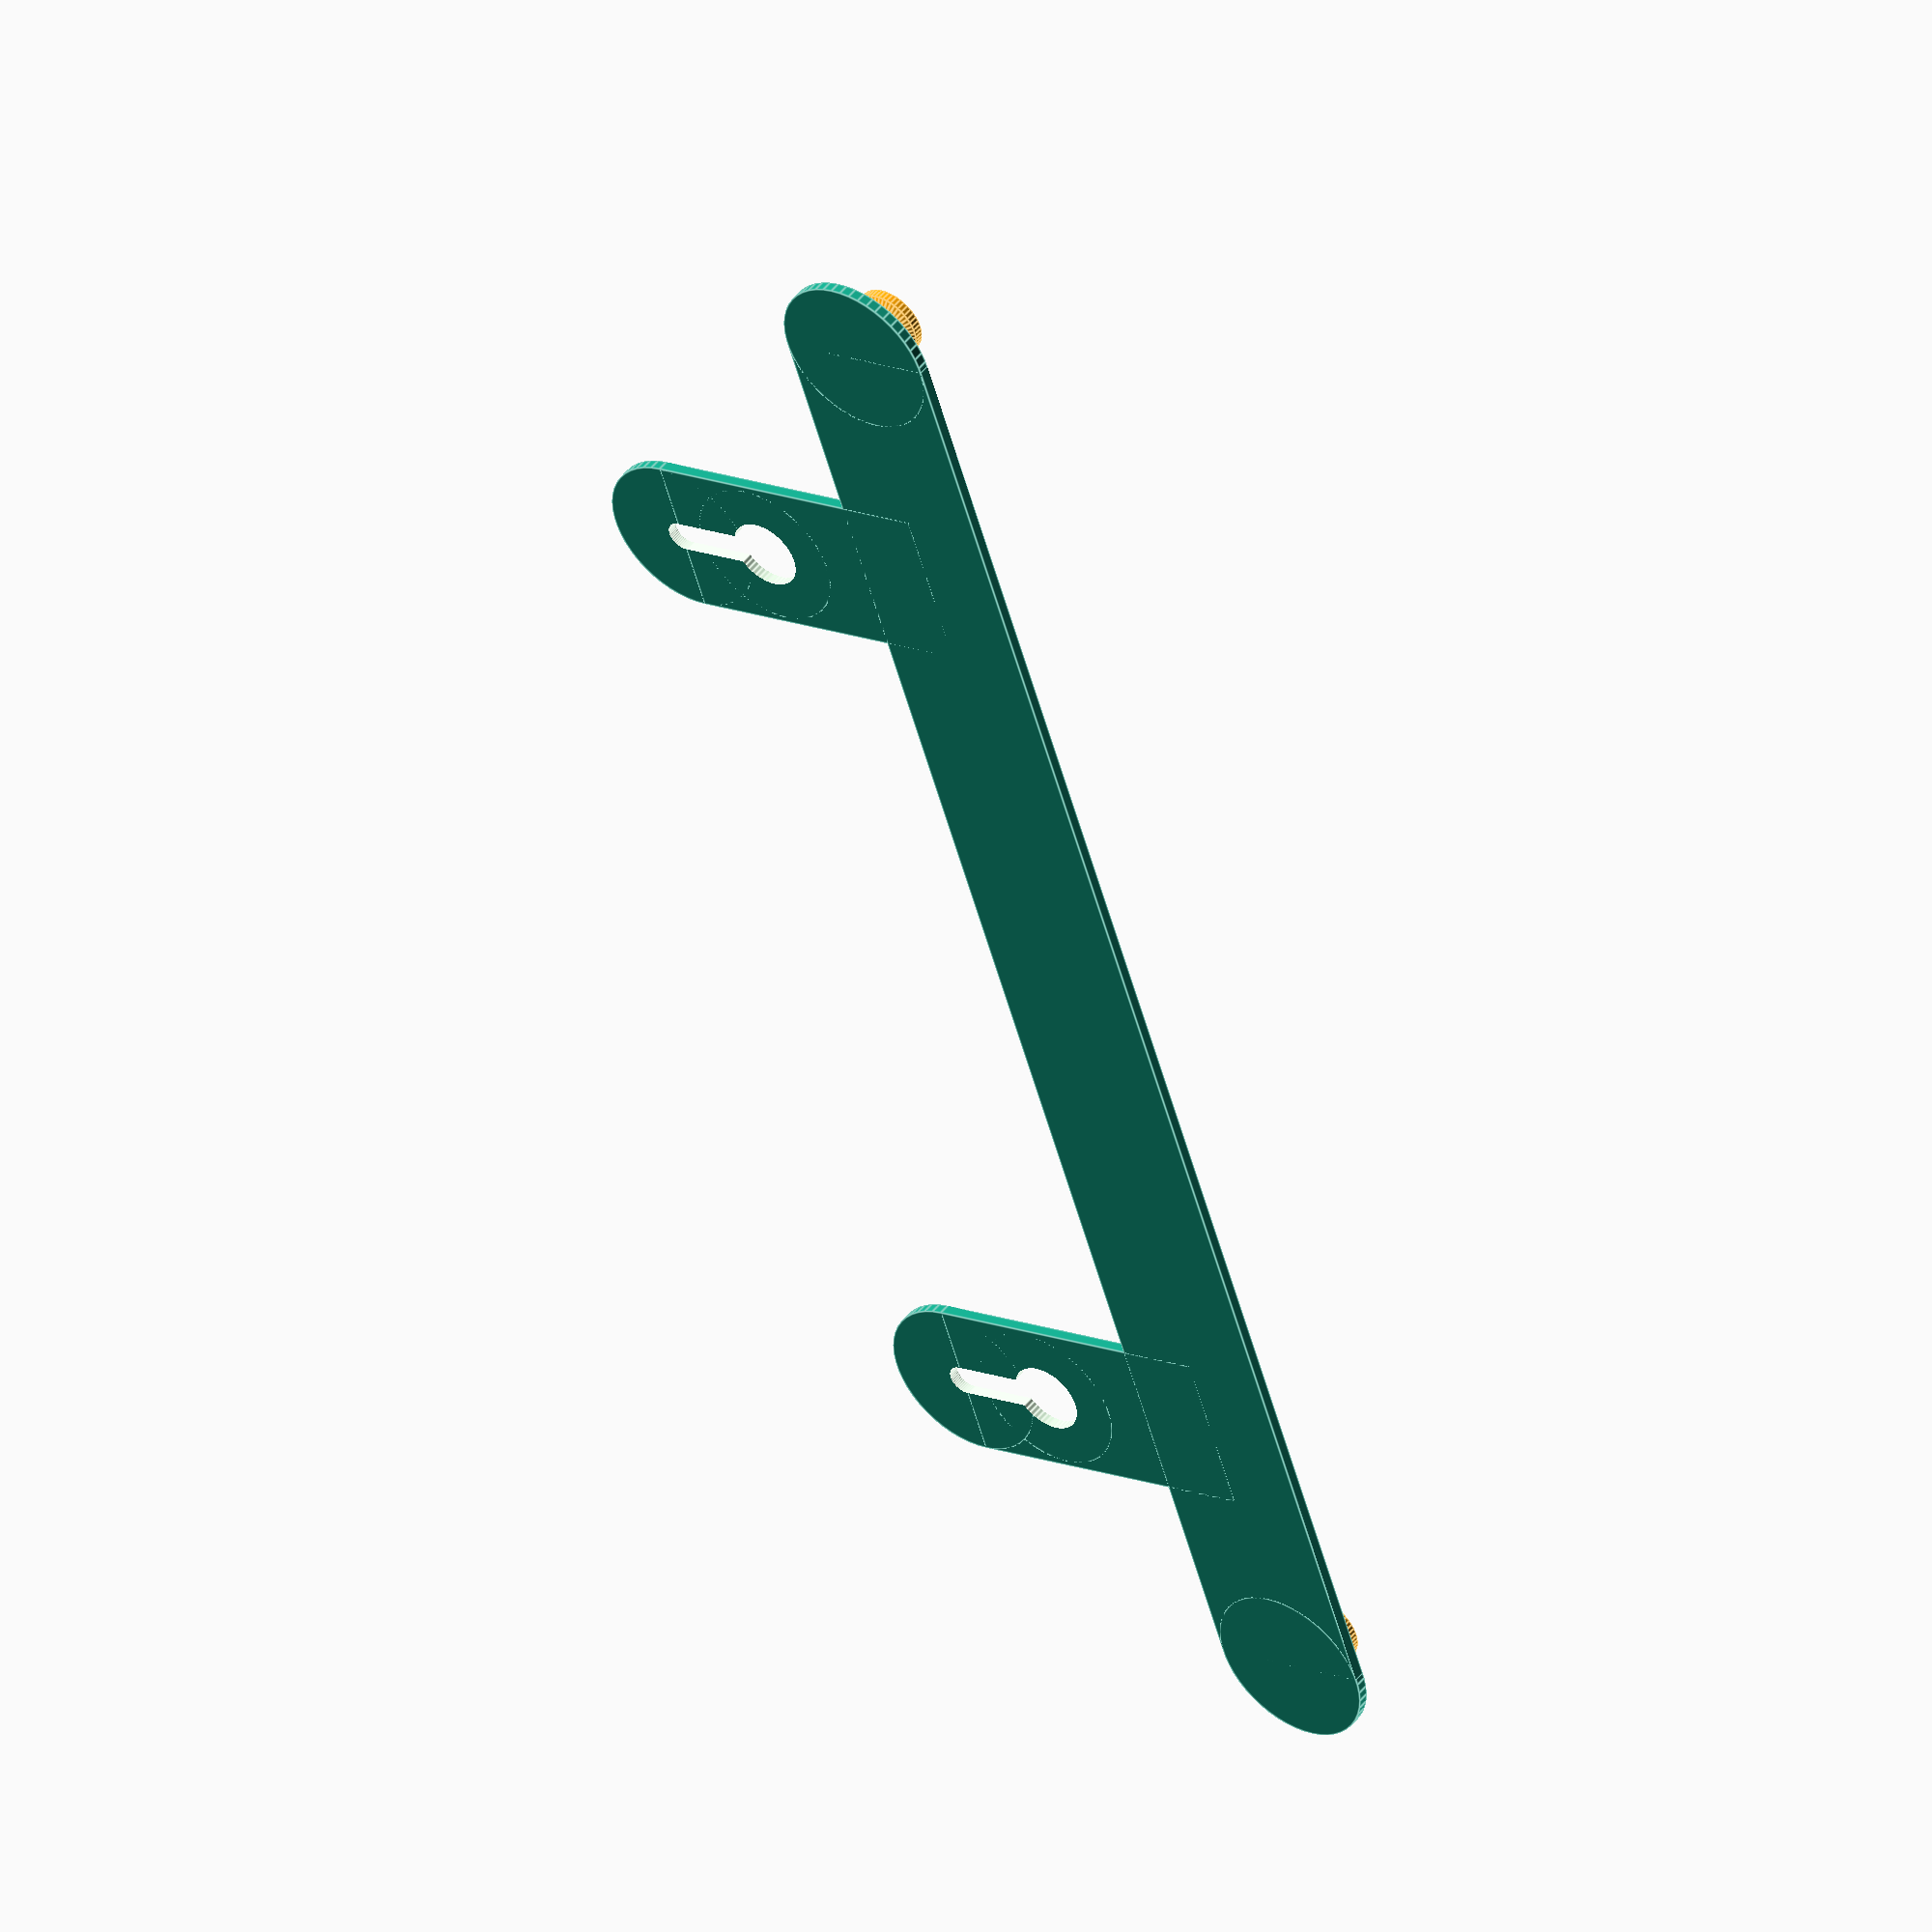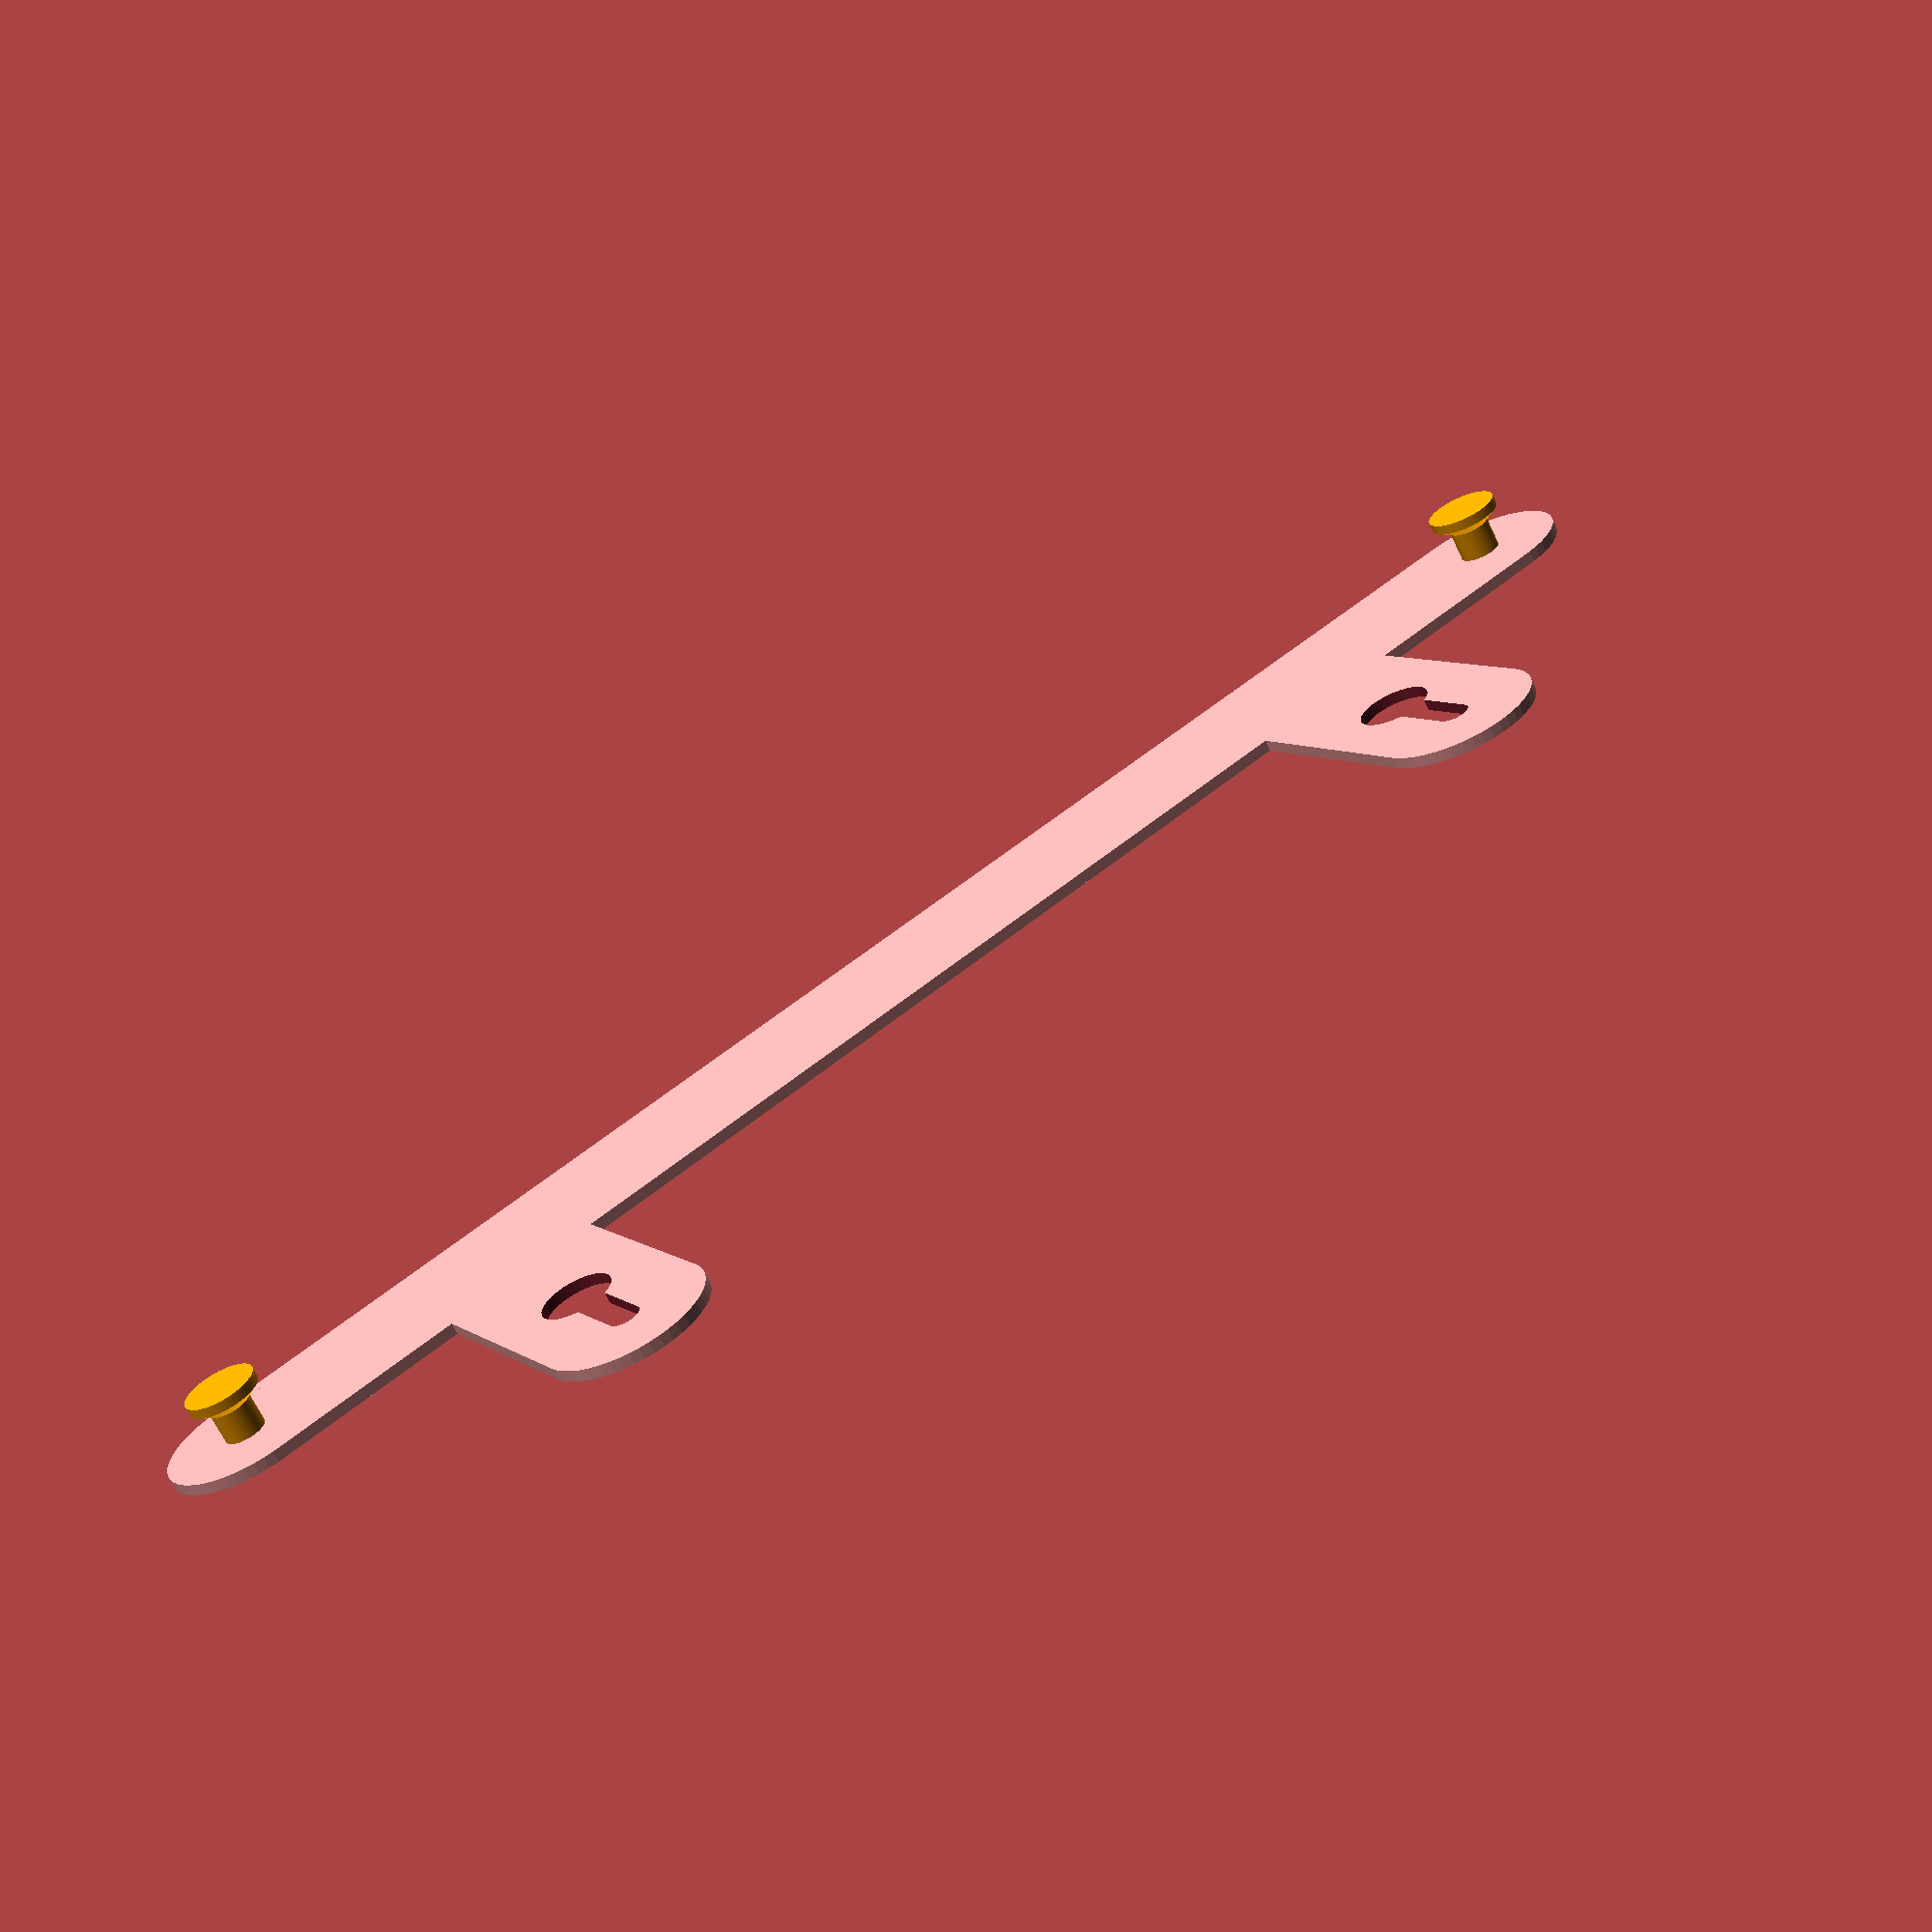
<openscad>
Overlap=0.05;
$fn=50;

design=1;

brackethickness=0.28*4;

bracketWidth=16;

wallBracketHoleDistance=100;
wallBracketGrooveLength=10;
wallBracketHeight=30;
wallLargeHoleDiameter=7;
wallSmallHoleDiameter=3;

deviceBracketHoleDistance=155;
deviceBracketPegBaseDiameter=4;
deviceBracketPegHeadDiameter=7;
deviceBracketPegLength=3;
deviceBracketPegHeadLength=1;
deviceBracketPegConeLength=1;

bracket();

module bracket(){
    addHoles(){
        bracketBase();
    }
}

module bracketBase(bracketLength=wallBracketHoleDistance<deviceBracketHoleDistance?deviceBracketHoleDistance:wallBracketHoleDistance){
    translate([0,design==1?0:wallBracketHeight,0])
    union(){
        cube([bracketLength,bracketWidth,brackethickness],center=true);

        translate([-bracketLength/2,0,0])
        cylinder(d=bracketWidth, h=brackethickness, center=true);

        translate([bracketLength/2,0,0])
        cylinder(d=bracketWidth, h=brackethickness, center=true);
    }

    translate([-wallBracketHoleDistance/2,wallBracketHeight-wallBracketGrooveLength,0])
    cylinder(d=wallLargeHoleDiameter+8, h=brackethickness, center=true);

    translate([wallBracketHoleDistance/2,wallBracketHeight-wallBracketGrooveLength,0])
    cylinder(d=wallLargeHoleDiameter+8, h=brackethickness, center=true);

    translate([design==1?-wallBracketHoleDistance/2:-deviceBracketHoleDistance/2,wallBracketHeight,0])
    wallBracket();
    translate([design==1?wallBracketHoleDistance/2:deviceBracketHoleDistance/2,wallBracketHeight,0])
    wallBracket();

    translate([-deviceBracketHoleDistance/2,0,0])
    deviceHolderPeg();

    translate([deviceBracketHoleDistance/2,0,0])
    deviceHolderPeg();
}

module wallBracket(){
    cylinder(d=bracketWidth, h=brackethickness, center=true);
    translate([0,-wallBracketHeight/2,0])
    cube([bracketWidth,wallBracketHeight,brackethickness],center=true);
}

module deviceHolderPeg(){
    cylinder(d=bracketWidth, h=brackethickness, center=true);

    color("orange")
    {
        translate([0,0,deviceBracketPegLength/2+brackethickness/2])
        cylinder(d=deviceBracketPegBaseDiameter, h=deviceBracketPegLength, center=true);

        translate([0,0,deviceBracketPegLength+brackethickness/2+deviceBracketPegConeLength/2])
        cylinder(d1=deviceBracketPegBaseDiameter,d2=deviceBracketPegHeadDiameter, h=deviceBracketPegConeLength, center=true);

        translate([0,0,deviceBracketPegLength+brackethickness/2+deviceBracketPegConeLength+deviceBracketPegHeadLength/2])
        cylinder(d=deviceBracketPegHeadDiameter, h=deviceBracketPegHeadLength, center=true);
    }
}

module addHoles(){
    difference(){
        children();
        union(){
            translate([-wallBracketHoleDistance/2,wallBracketHeight,0])
            wallHole();
            translate([wallBracketHoleDistance/2,wallBracketHeight,0])
            wallHole();
        }
    }
}

module wallHole(){
    cylinder(d=wallSmallHoleDiameter, h=brackethickness*2, center=true);

    translate([0,-wallBracketGrooveLength,0])
    cylinder(d=wallLargeHoleDiameter, h=brackethickness*2, center=true);

    translate([0,-wallBracketGrooveLength/2,0])
    cube([wallSmallHoleDiameter,wallBracketGrooveLength,brackethickness*2],center=true);
}

</openscad>
<views>
elev=313.9 azim=108.7 roll=214.9 proj=o view=edges
elev=67.1 azim=147.4 roll=25.6 proj=p view=solid
</views>
